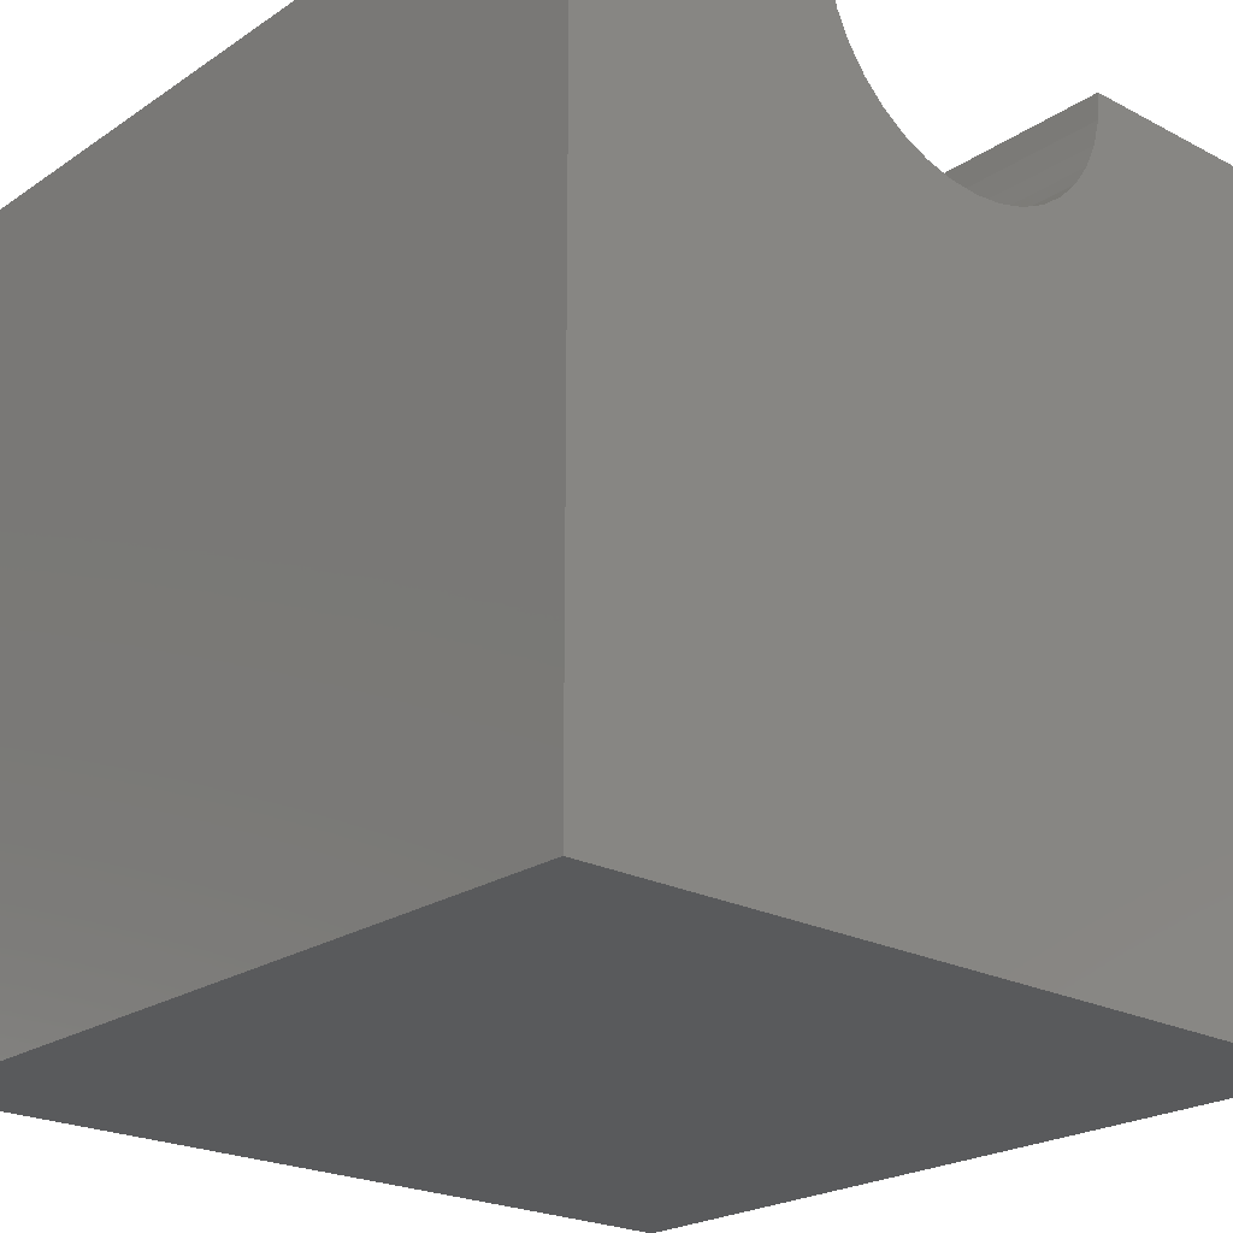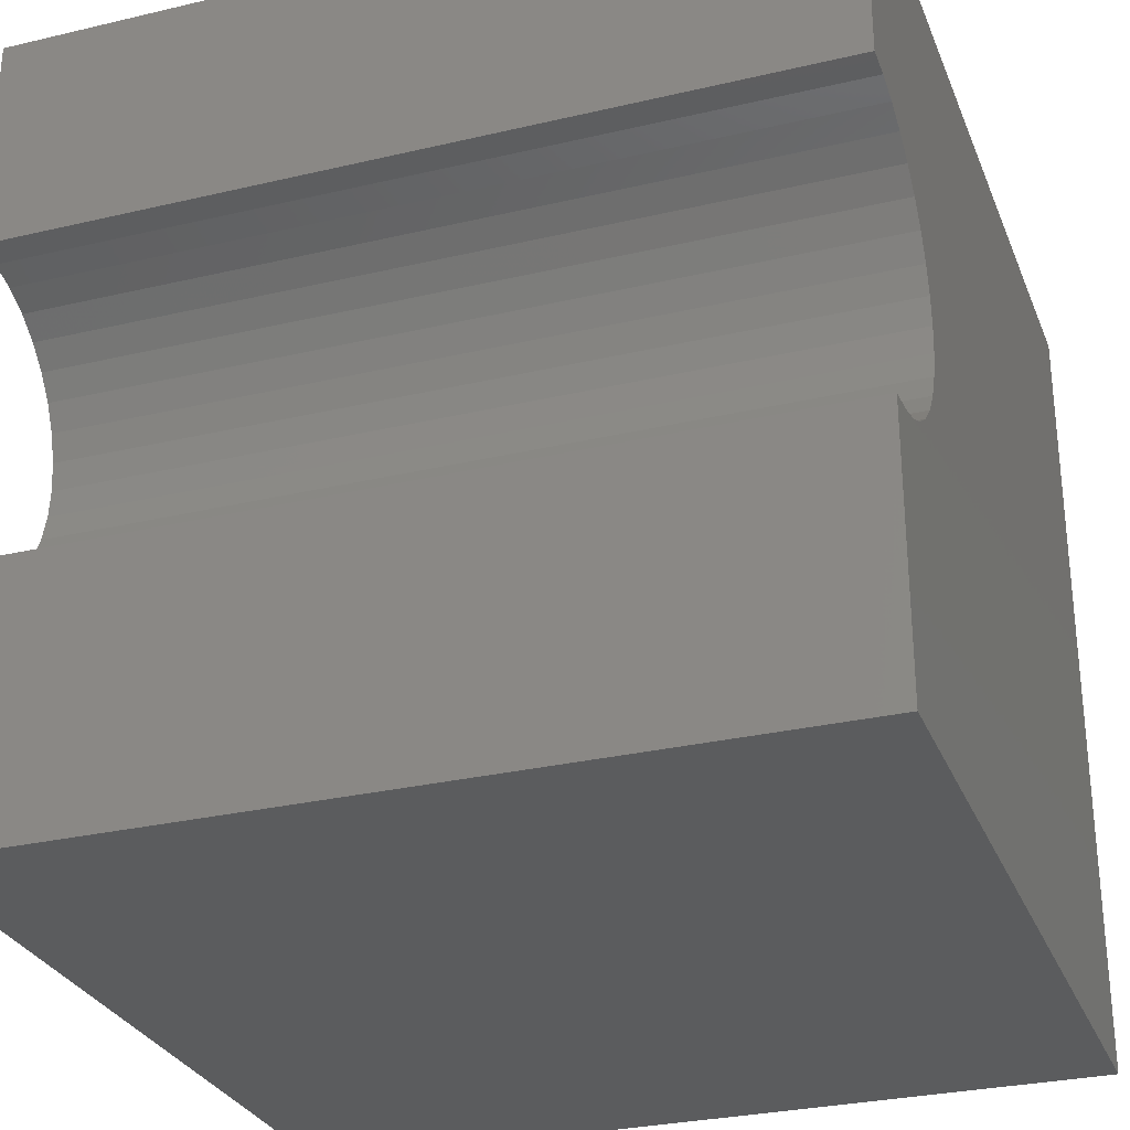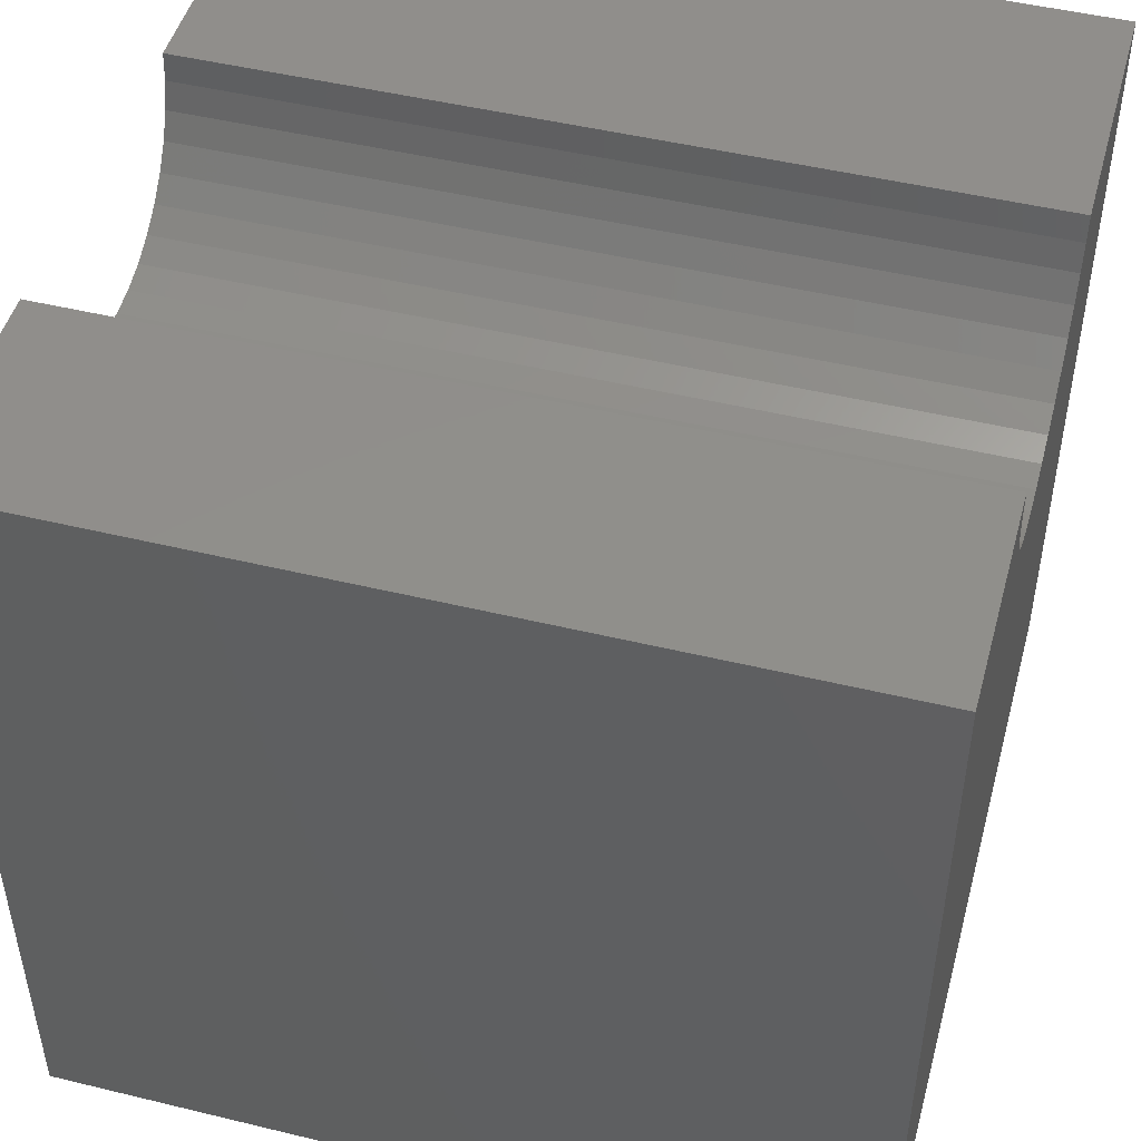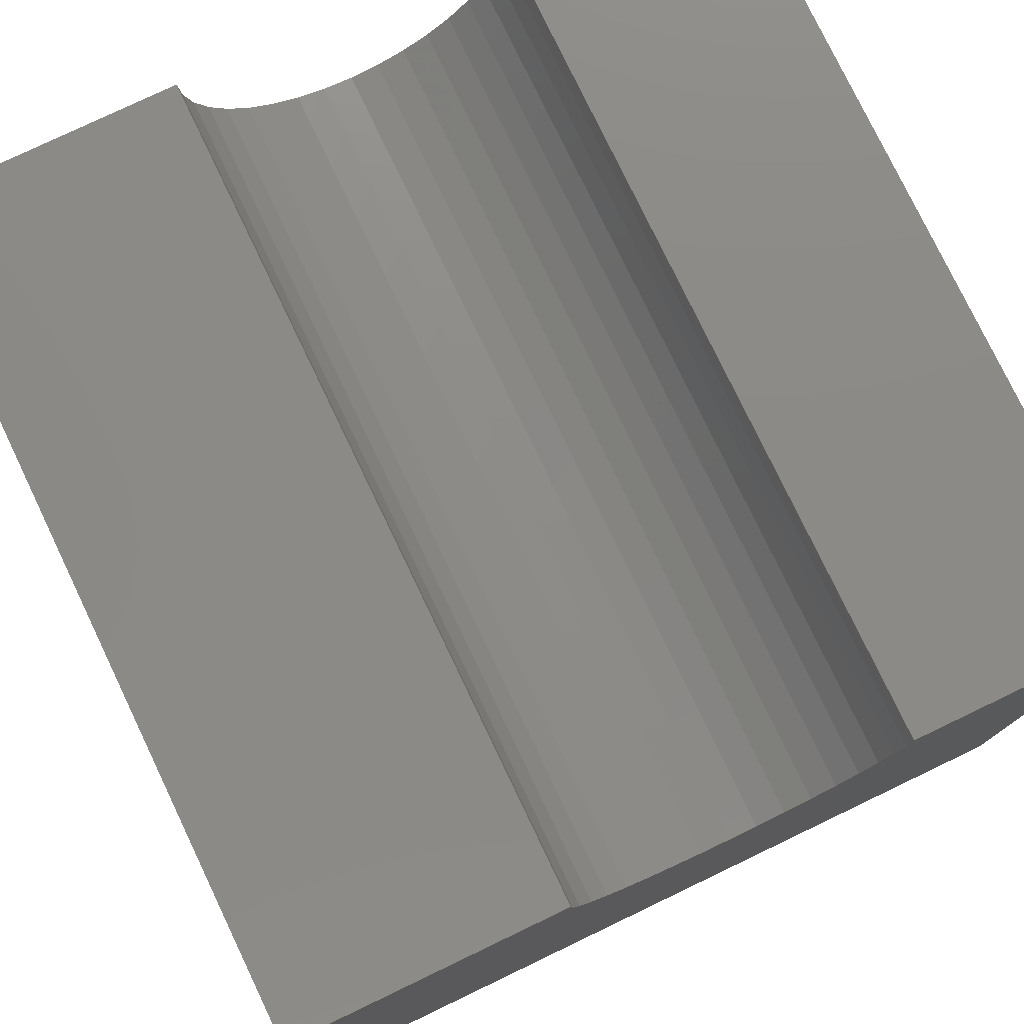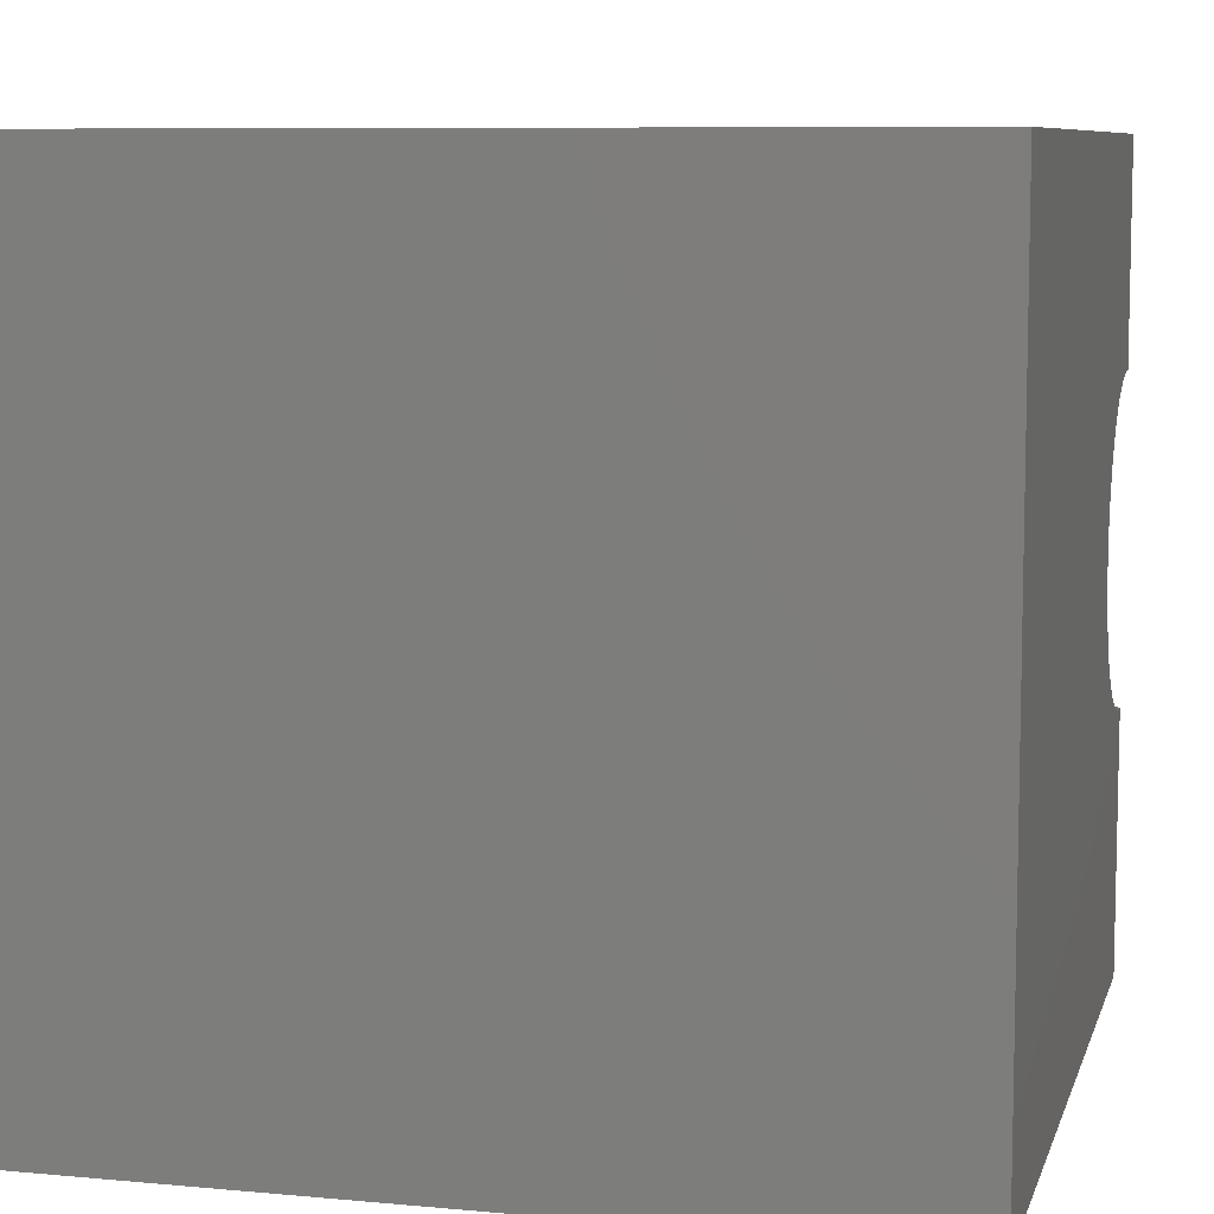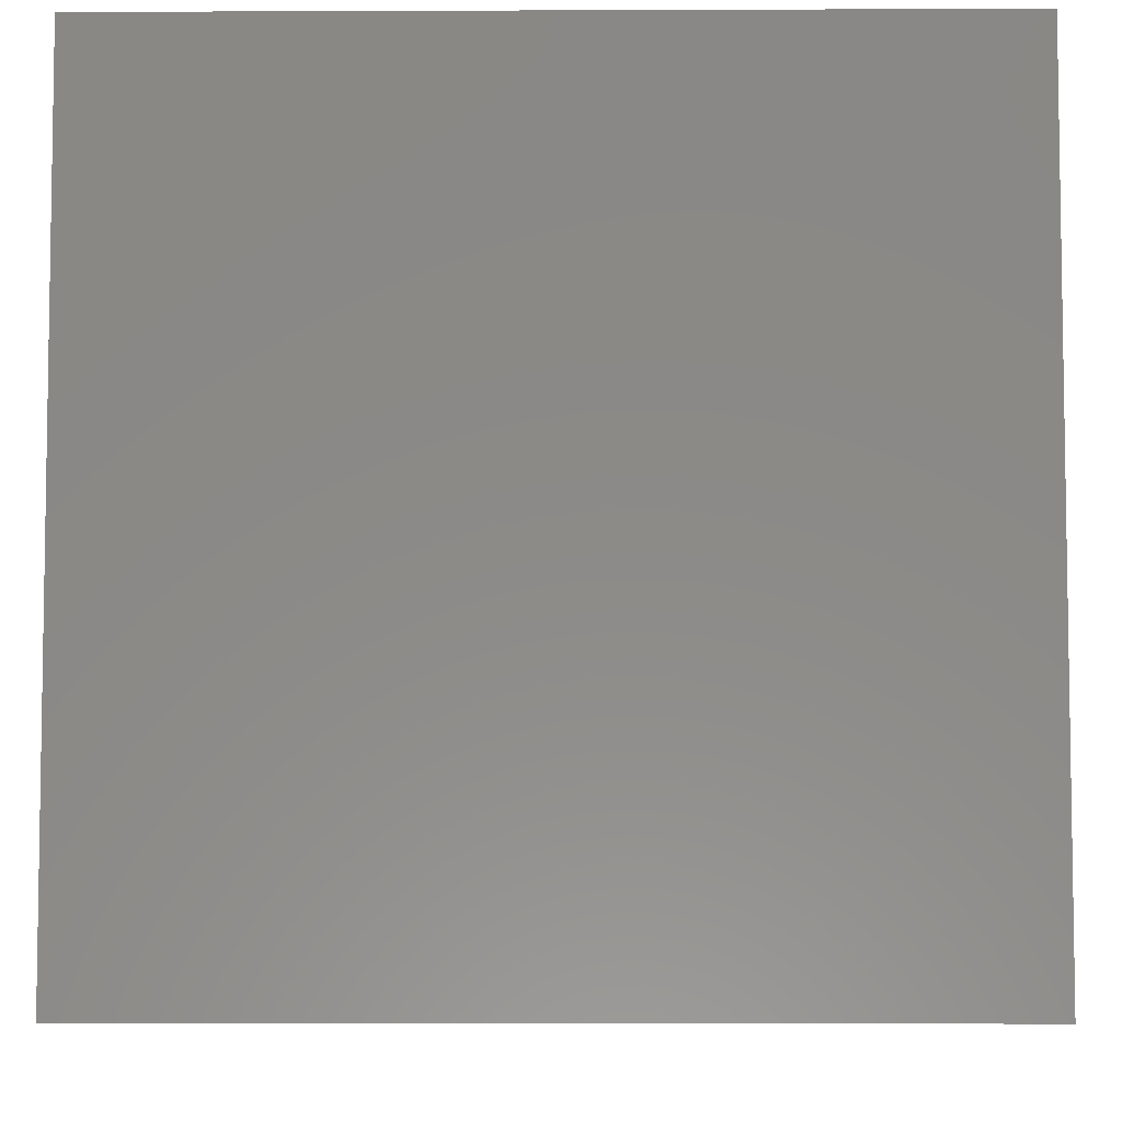
<metadata>
{"format":"stl","ext":"stl","renderer":"f3d","projection":"perspective","resolution":1024,"background":"white","views":[{"elev":-22.8,"azim":48.4,"up":"+Z"},{"elev":-29.1,"azim":19.3,"up":"+Y"},{"elev":48.1,"azim":-164.8,"up":"+Z"},{"elev":77.9,"azim":64.4,"up":"+Z"},{"elev":8.2,"azim":-165.7,"up":"+Y"},{"elev":-6.0,"azim":0.7,"up":"+Z"}]}
</metadata>
<code>
# stl→obj: 46 verts, 88 faces
v 10 7.282 10
v 10 10 10
v 0 7.282 10
v 0 10 10
v 0 7.252 9.652
v 0 4.28 8.267
v 0 0 0
v 0 3.994 8.467
v 0 3.748 8.714
v 0 3.279 10
v 0 3.31 9.652
v 0 0 10
v 0 3.4 9.315
v 0 3.547 8.999
v 0 5.628 8.029
v 0 5.965 8.119
v 0 10 0
v 0 6.281 8.267
v 0 6.567 8.467
v 0 4.596 8.119
v 0 4.933 8.029
v 0 5.281 7.999
v 0 6.814 8.714
v 0 7.014 8.999
v 0 7.161 9.315
v 10 3.279 10
v 10 0 10
v 10 3.31 9.652
v 10 4.596 8.119
v 10 4.28 8.267
v 10 0 0
v 10 3.994 8.467
v 10 3.748 8.714
v 10 3.547 8.999
v 10 3.4 9.315
v 10 6.814 8.714
v 10 6.567 8.467
v 10 10 0
v 10 6.281 8.267
v 10 5.965 8.119
v 10 7.252 9.652
v 10 7.161 9.315
v 10 7.014 8.999
v 10 5.628 8.029
v 10 5.281 7.999
v 10 4.933 8.029
f 1 2 3
f 3 2 4
f 5 3 4
f 6 7 8
f 8 7 9
f 10 11 12
f 12 11 13
f 12 13 7
f 7 13 14
f 7 14 9
f 15 16 17
f 17 16 18
f 17 18 19
f 6 20 7
f 7 20 21
f 7 21 17
f 17 21 22
f 17 22 15
f 19 23 17
f 17 23 24
f 17 24 4
f 4 24 25
f 4 25 5
f 10 12 26
f 26 12 27
f 28 26 27
f 29 30 31
f 31 30 32
f 32 33 31
f 31 33 34
f 31 34 27
f 27 34 35
f 27 35 28
f 36 37 38
f 38 37 39
f 38 39 40
f 1 41 2
f 2 41 42
f 2 42 38
f 38 42 43
f 38 43 36
f 40 44 38
f 38 44 45
f 38 45 31
f 31 45 46
f 31 46 29
f 17 38 7
f 7 38 31
f 2 38 4
f 4 38 17
f 31 27 7
f 7 27 12
f 10 26 28
f 10 28 11
f 11 28 35
f 11 35 13
f 13 35 34
f 13 34 14
f 14 34 33
f 14 33 9
f 9 33 32
f 9 32 8
f 8 32 30
f 8 30 6
f 6 30 29
f 6 29 20
f 20 29 46
f 20 46 21
f 21 46 45
f 21 45 22
f 22 45 44
f 22 44 15
f 15 44 40
f 15 40 16
f 16 40 39
f 16 39 18
f 18 39 37
f 18 37 19
f 19 37 36
f 19 36 23
f 23 36 43
f 23 43 24
f 24 43 42
f 24 42 25
f 25 42 41
f 25 41 5
f 5 41 1
f 5 1 3

</code>
